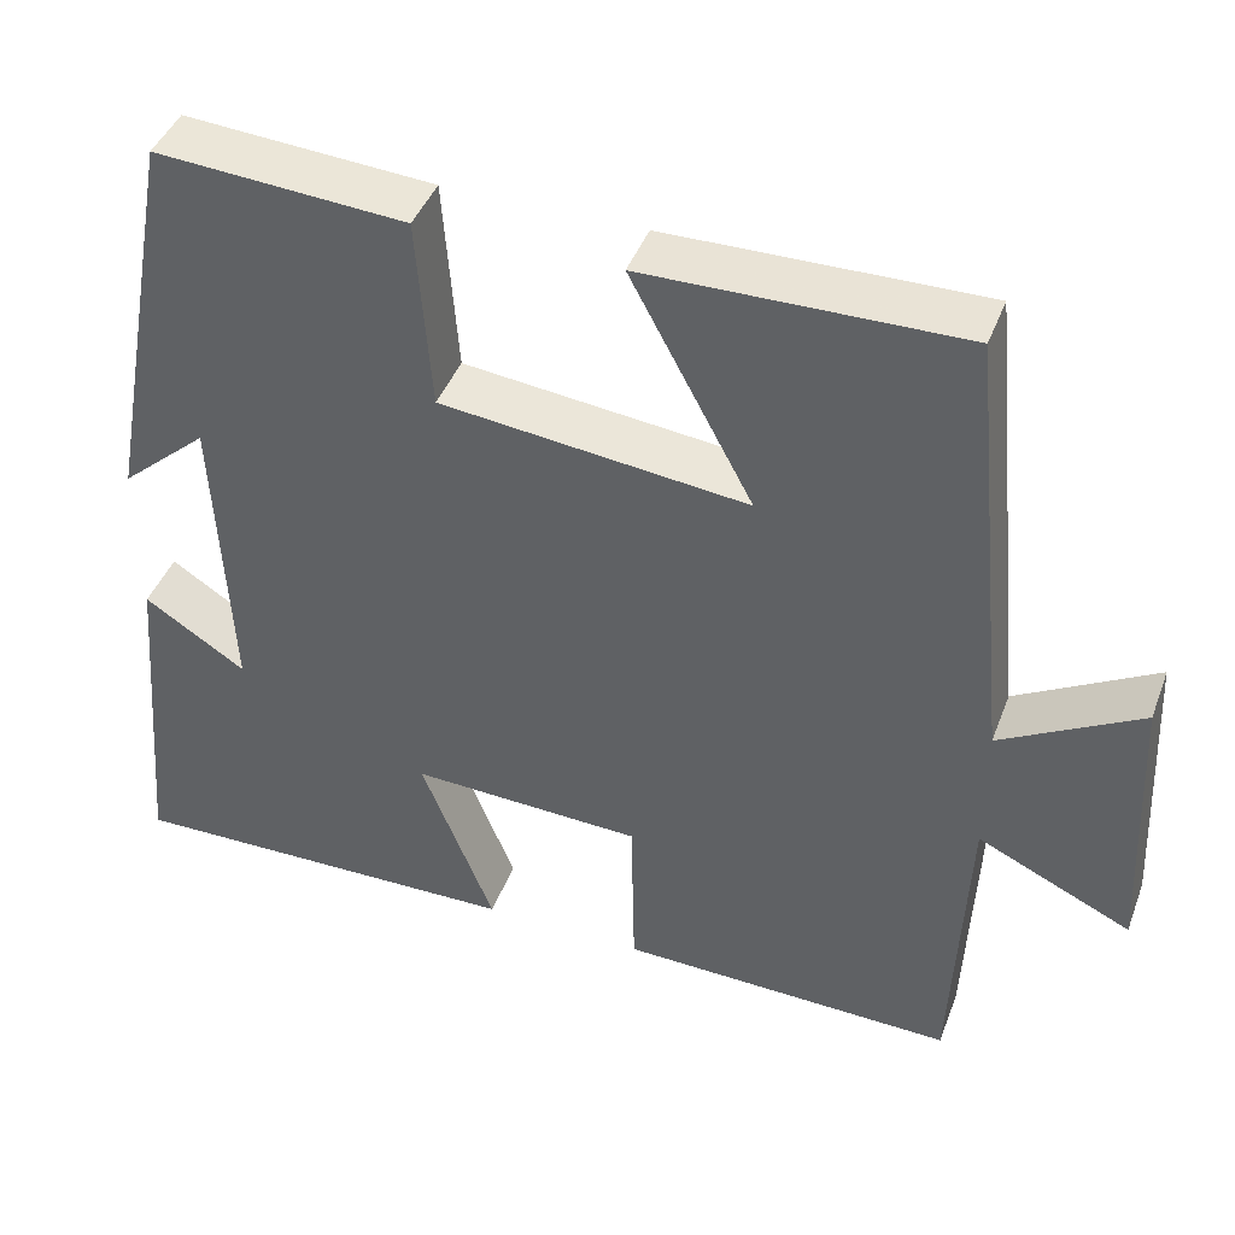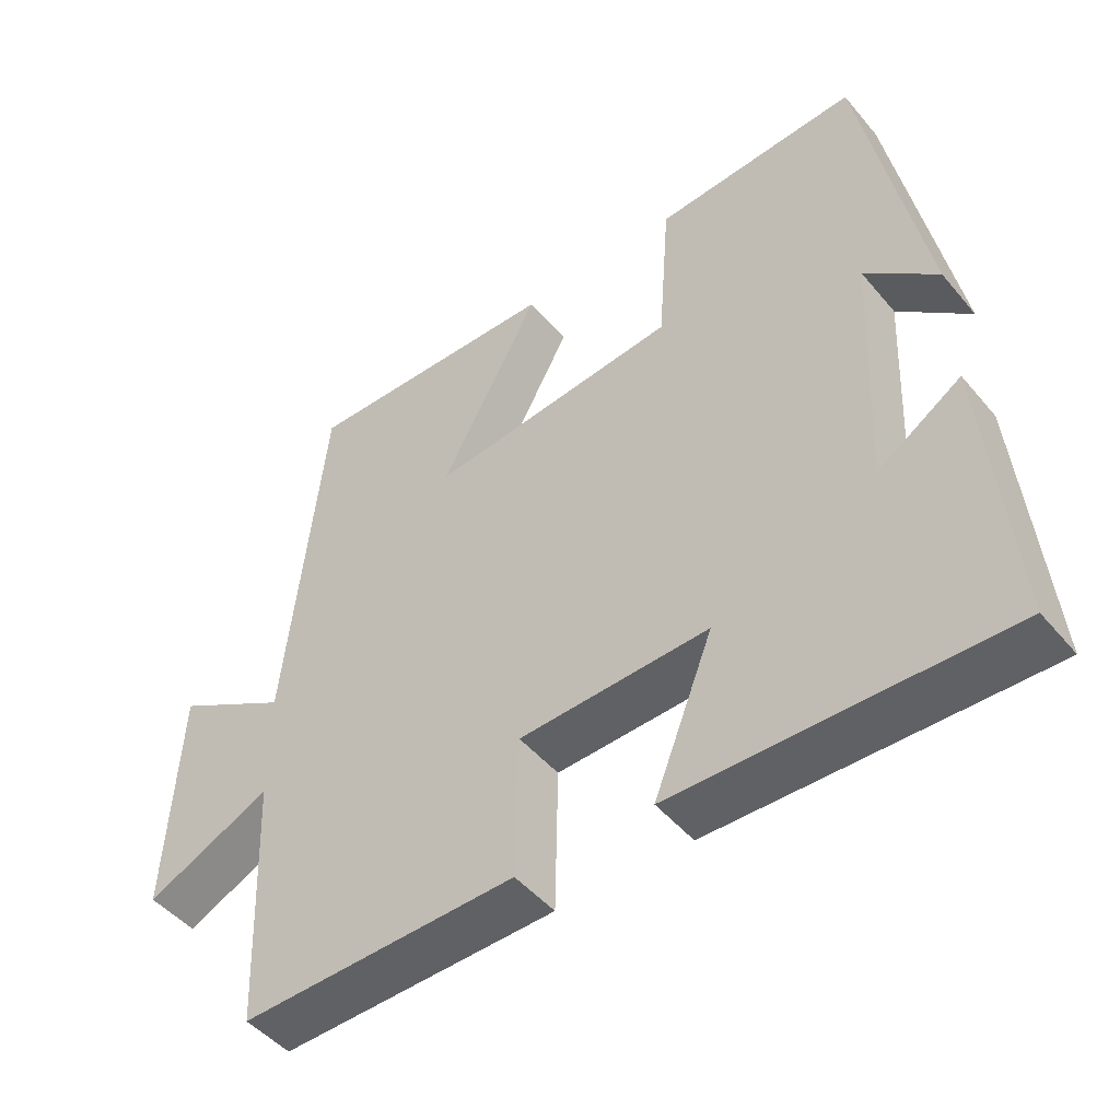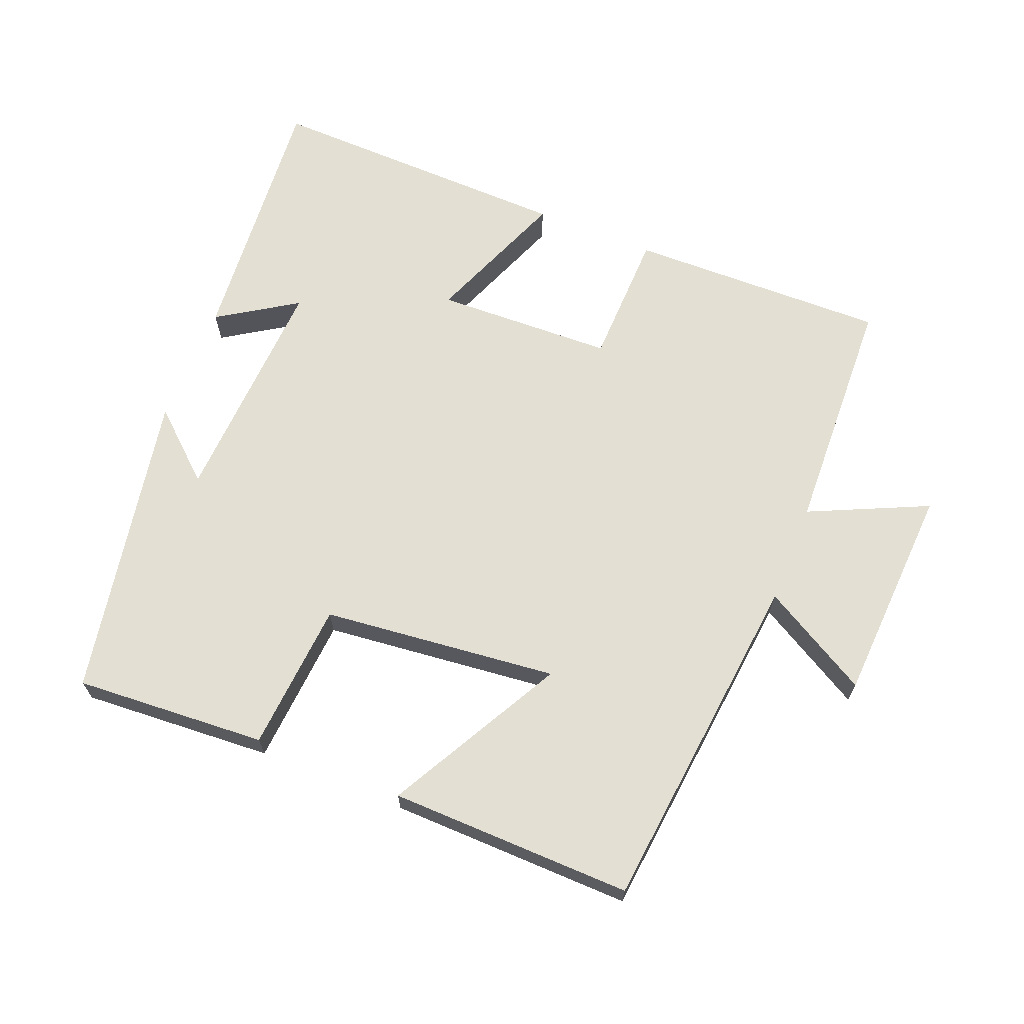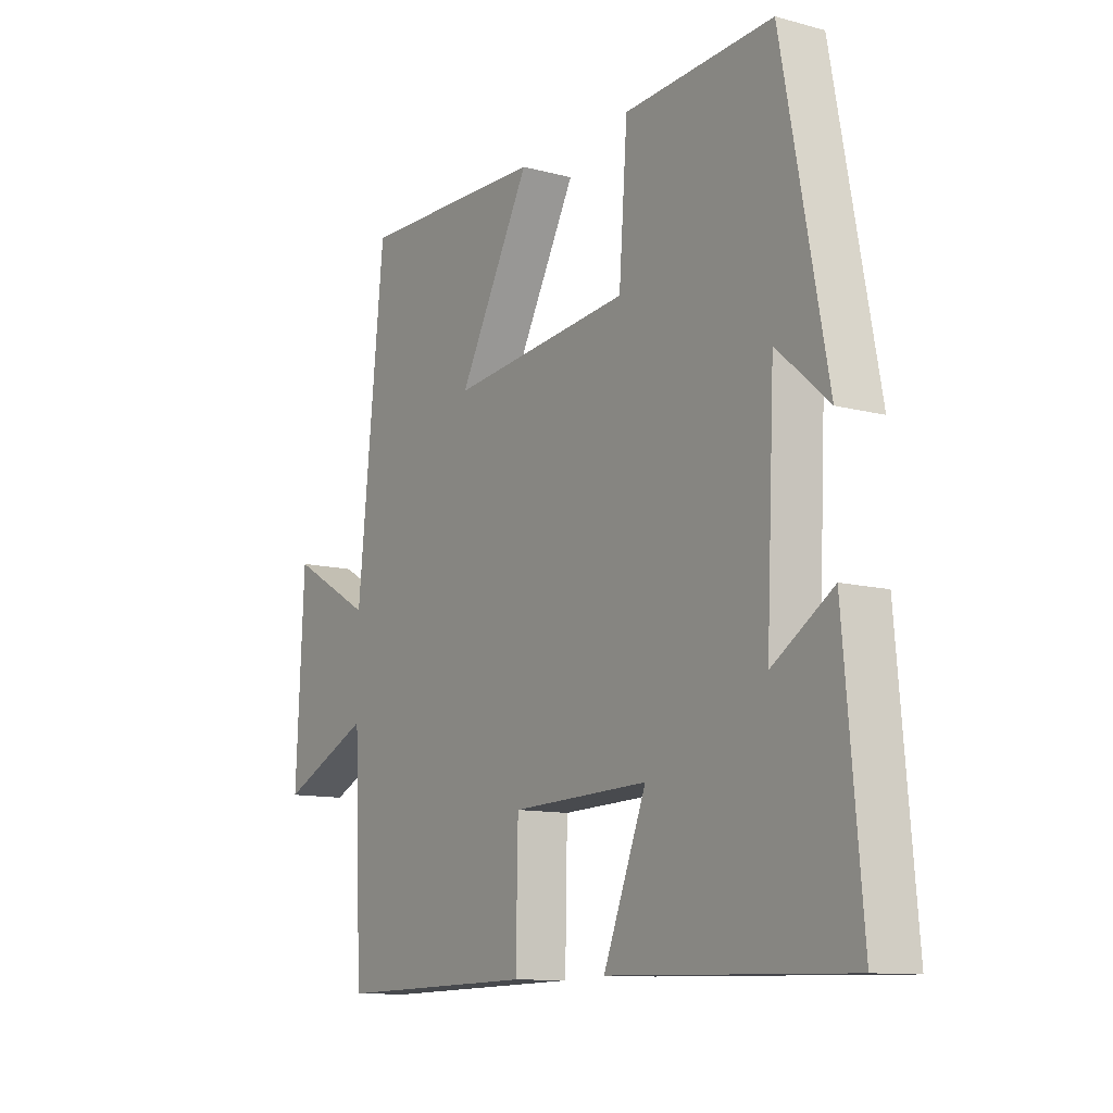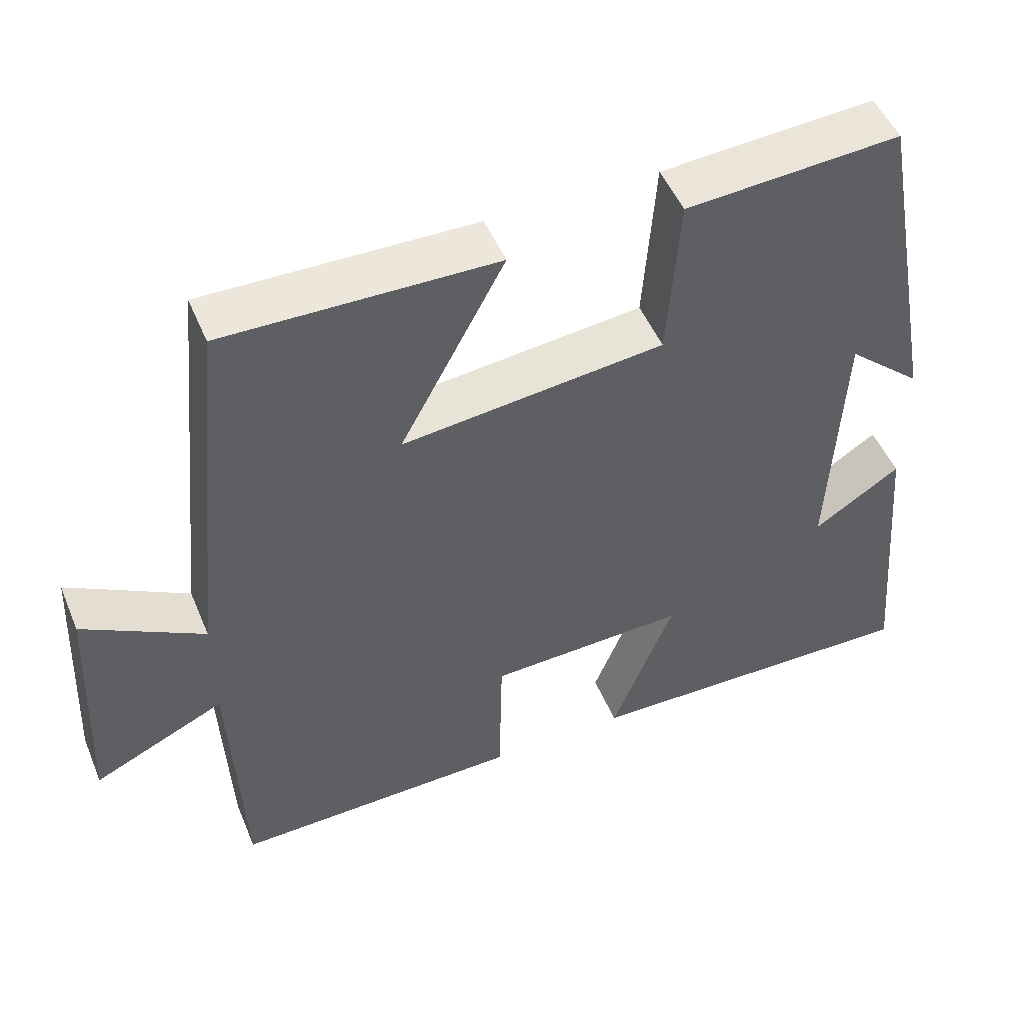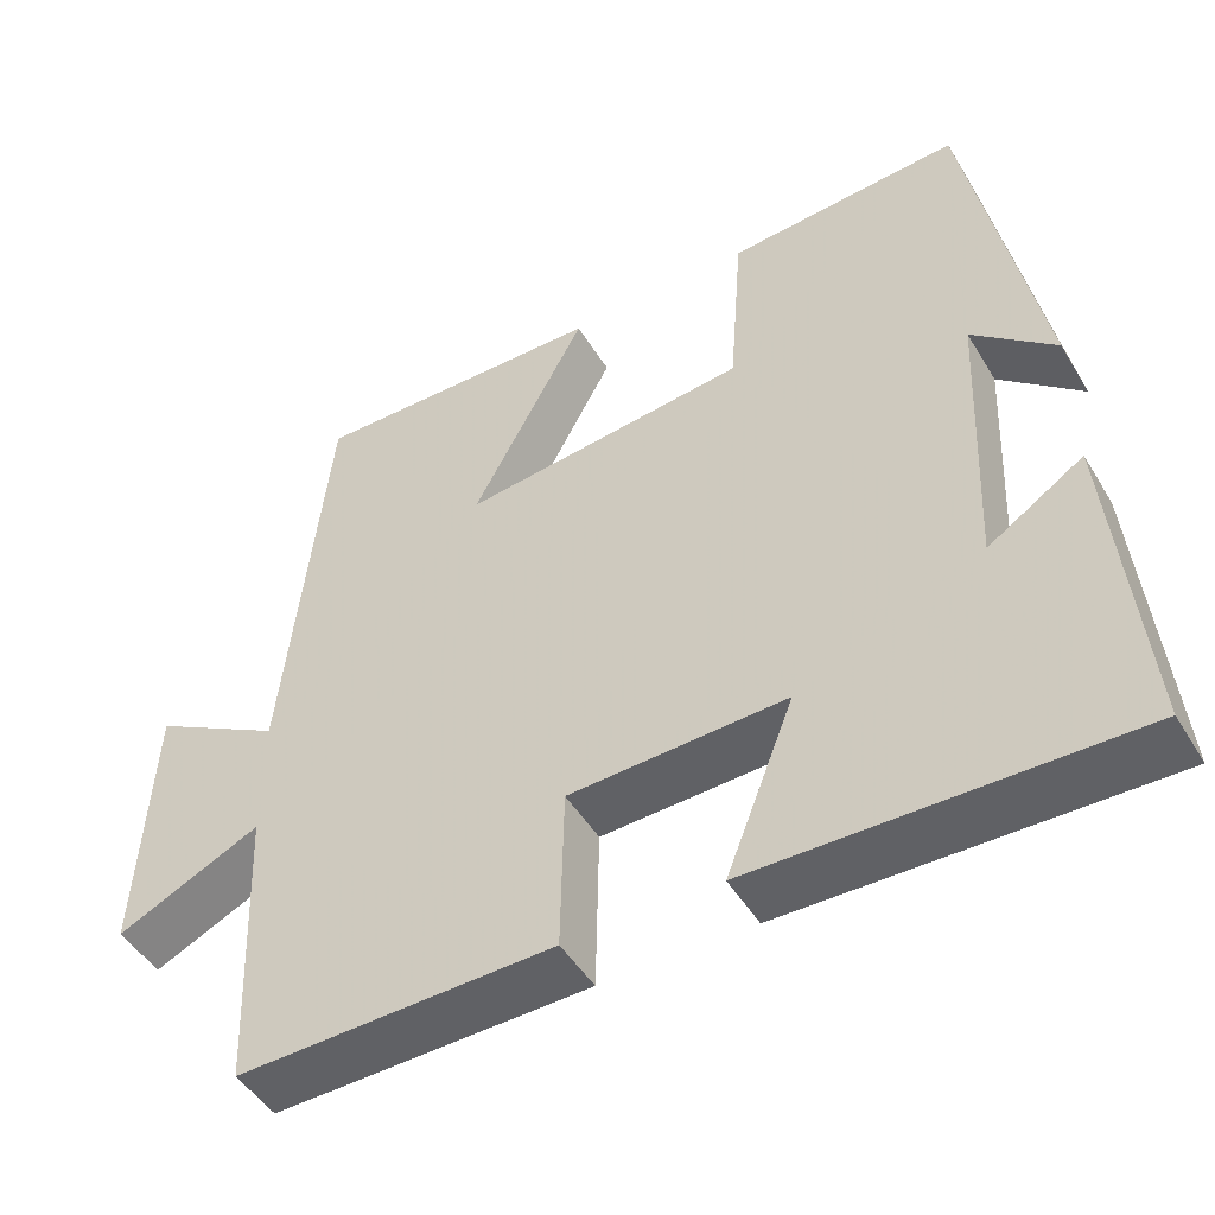
<metadata>
{"format":"obj","ext":"obj","renderer":"f3d","projection":"perspective","resolution":1024,"background":"white","views":[{"elev":43.2,"azim":20.1,"up":"+Z"},{"elev":-47.8,"azim":-142.1,"up":"+Z"},{"elev":66.7,"azim":22.1,"up":"+Y"},{"elev":-11.1,"azim":-123.3,"up":"+Z"},{"elev":49.9,"azim":157.7,"up":"+Z"},{"elev":-48.1,"azim":-150.0,"up":"+Z"}]}
</metadata>
<code>
v 0.448 0.07 0.506
v 0.5 0.07 -0.002
v 0.658 0.07 0.087
v 0.674 0.07 -0.235
v 0.5 0.07 -0.154
v 0.485 0.07 -0.509
v 0.104 0.07 -0.5
v 0.1 0.07 -0.301
v -0.162 0.07 -0.291
v -0.08 0.07 -0.5
v -0.534 0.07 -0.509
v -0.5 0.07 -0.119
v -0.385 0.07 -0.194
v -0.401 0.07 0.152
v -0.5 0.07 0.065
v -0.415 0.07 0.519
v -0.133 0.07 0.5
v -0.117 0.07 0.28
v 0.229 0.07 0.242
v 0.091 0.07 0.5
v 0.448 0 0.506
v 0.5 0 -0.002
v 0.658 0 0.087
v 0.674 0 -0.235
v 0.5 0 -0.154
v 0.485 0 -0.509
v 0.104 0 -0.5
v 0.1 0 -0.301
v -0.162 0 -0.291
v -0.08 0 -0.5
v -0.534 0 -0.509
v -0.5 0 -0.119
v -0.385 0 -0.194
v -0.401 0 0.152
v -0.5 0 0.065
v -0.415 0 0.519
v -0.133 0 0.5
v -0.117 0 0.28
v 0.229 0 0.242
v 0.091 0 0.5
f 19 20 1 2
f 18 19 2
f 16 17 18
f 14 15 16
f 13 14 16 18
f 10 11 12 13
f 9 10 13
f 8 9 13 18
f 5 6 7 8
f 5 8 18 2
f 2 3 4 5
f 22 21 40 39
f 22 39 38
f 38 37 36
f 36 35 34
f 38 36 34 33
f 33 32 31 30
f 33 30 29
f 38 33 29 28
f 28 27 26 25
f 22 38 28 25
f 25 24 23 22
f 1 21 22 2
f 2 22 23 3
f 3 23 24 4
f 4 24 25 5
f 5 25 26 6
f 6 26 27 7
f 7 27 28 8
f 8 28 29 9
f 9 29 30 10
f 10 30 31 11
f 11 31 32 12
f 12 32 33 13
f 13 33 34 14
f 14 34 35 15
f 15 35 36 16
f 16 36 37 17
f 17 37 38 18
f 18 38 39 19
f 19 39 40 20
f 20 40 21 1

</code>
